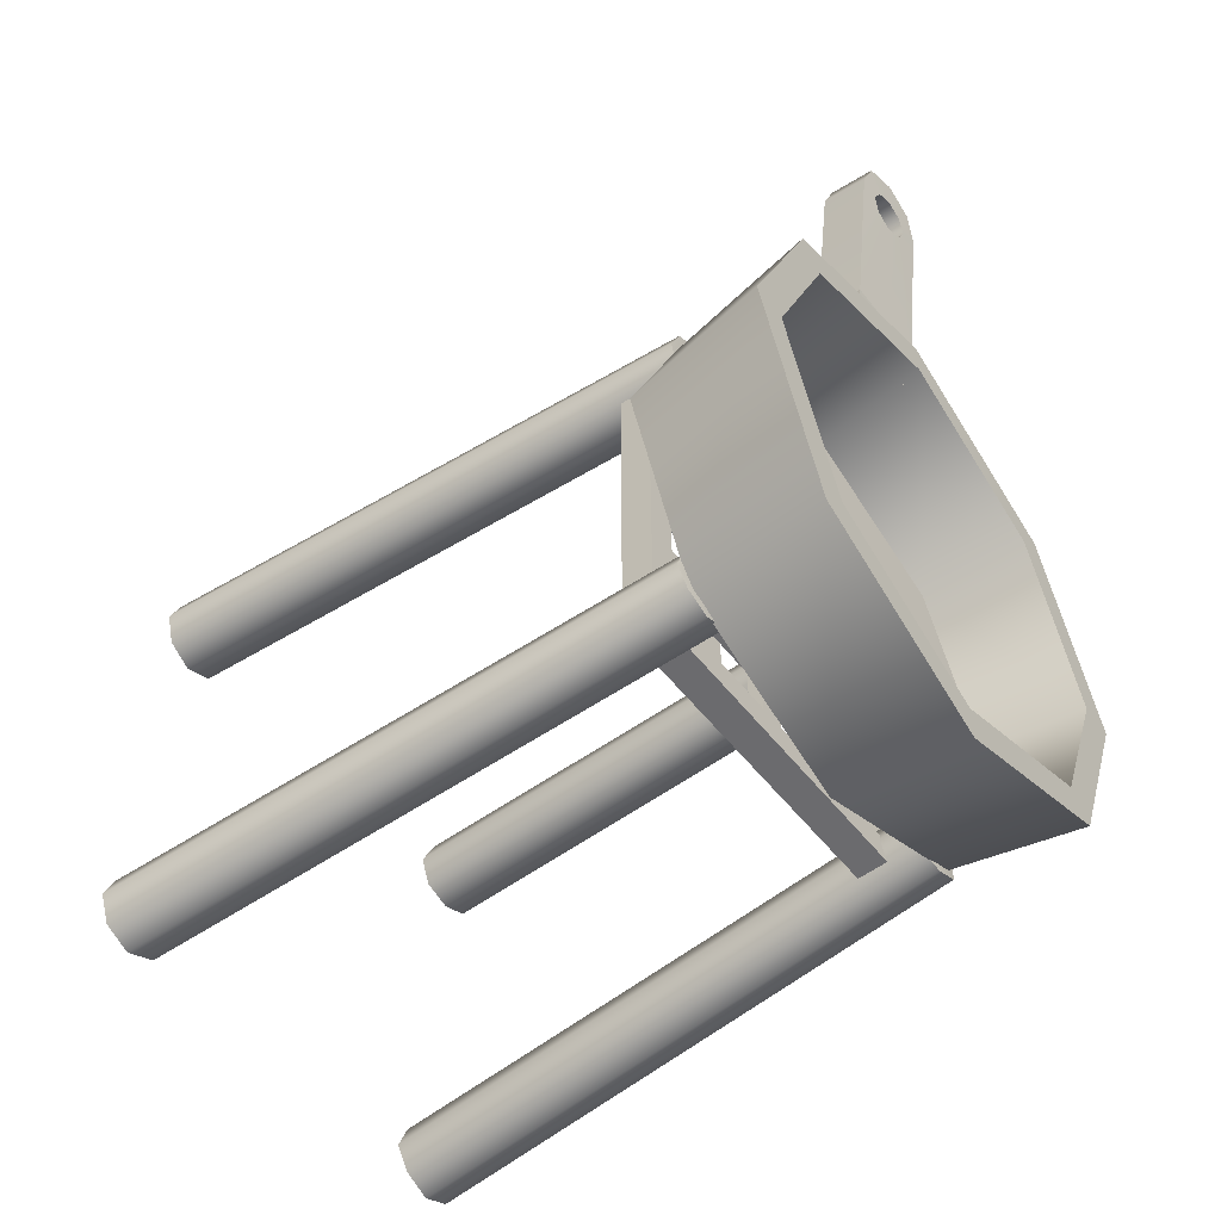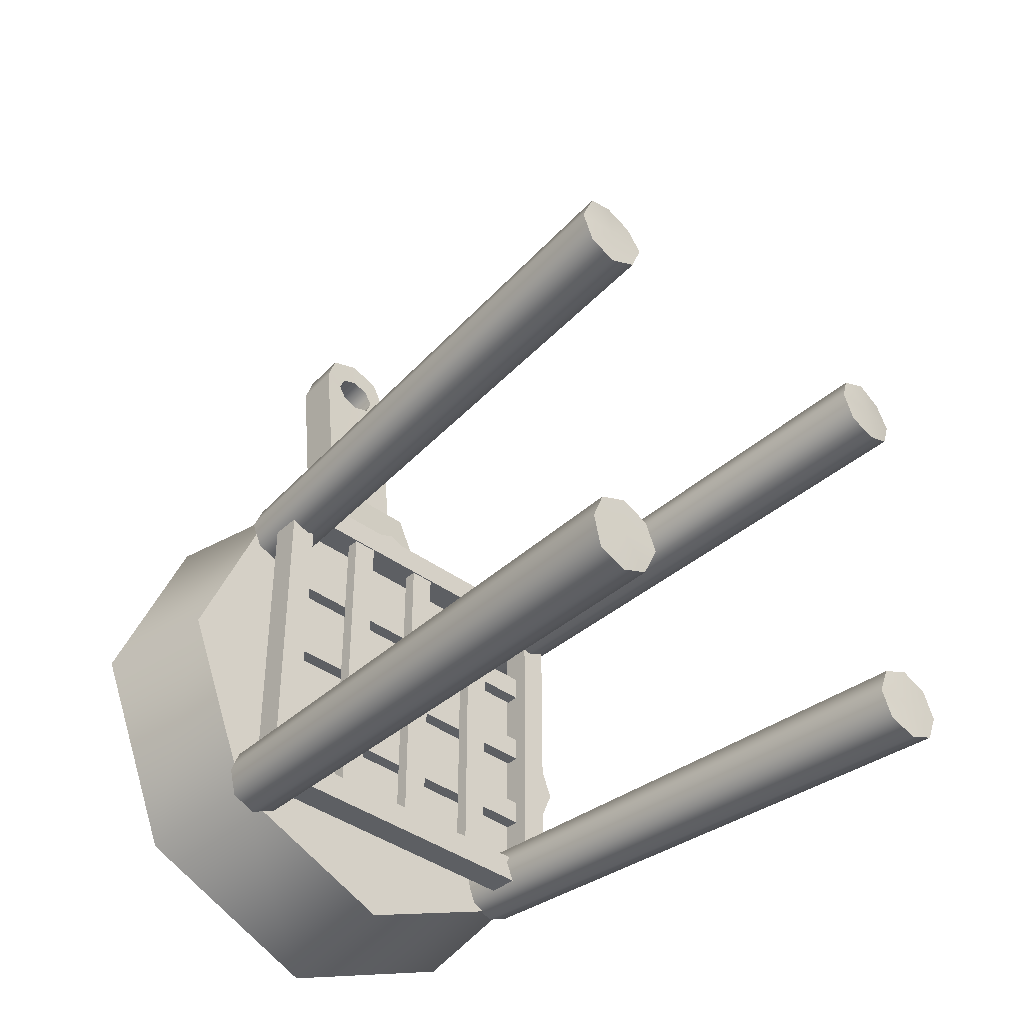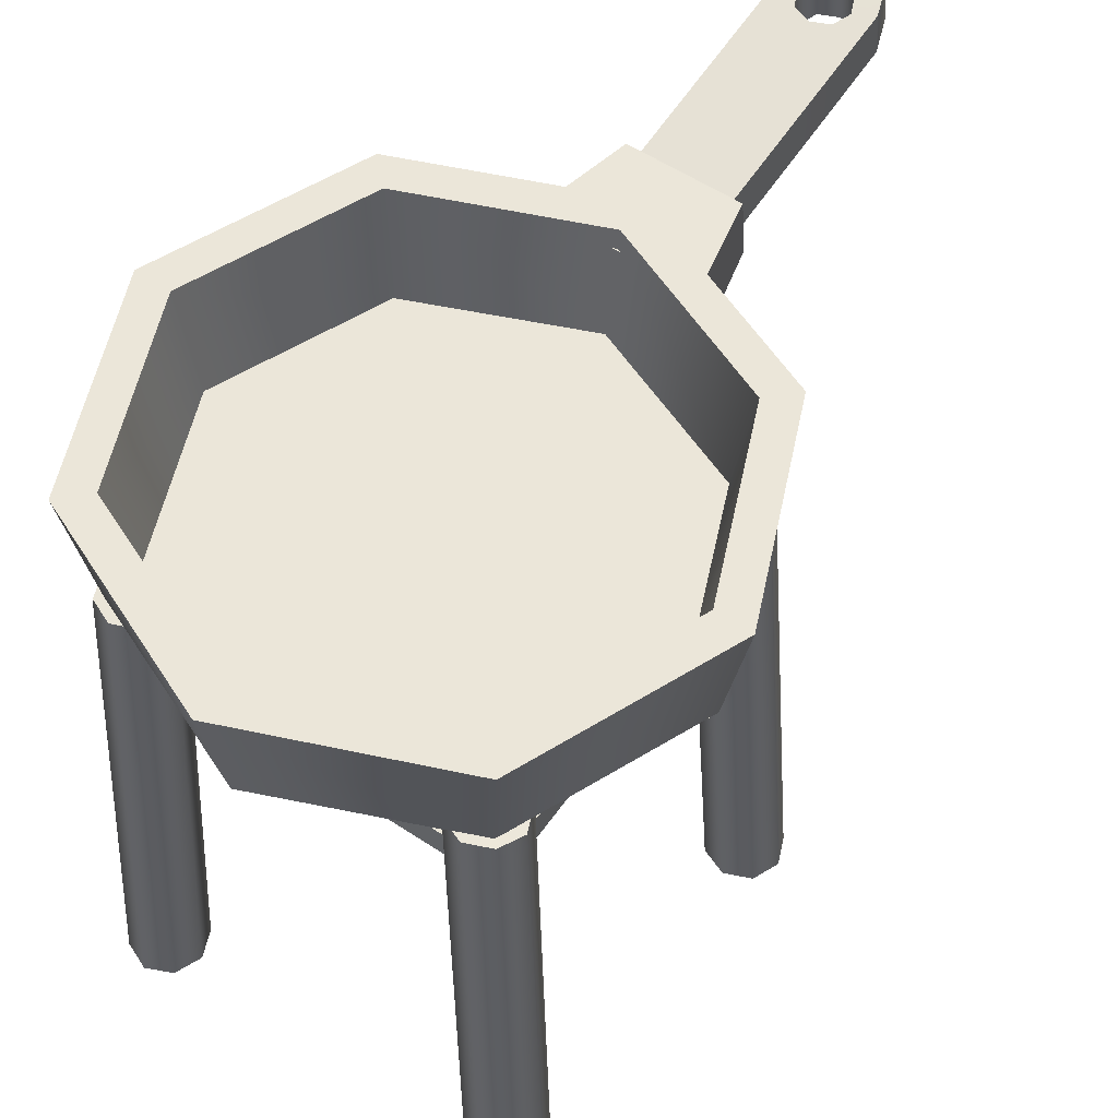
<metadata>
{"format":"obj","ext":"obj","renderer":"f3d","projection":"perspective","resolution":1024,"background":"white","views":[{"elev":-53.5,"azim":127.1,"up":"+Z"},{"elev":-40.0,"azim":-42.4,"up":"+Z"},{"elev":56.2,"azim":-145.3,"up":"+Y"}]}
</metadata>
<code>
o model_1768
v 0.3557 -0.02632 0.3557
v 0.3557 -0.02632 -0.3557
v 0.3557 0.03078 -0.3557
v 0.3557 0.03078 0.3557
v -0.3036 0.03078 0.3036
v -0.3036 0.03078 -0.3036
v -0.3557 0.03078 -0.3557
v -0.3557 0.03078 0.3557
v -0.3557 0.03078 -0.3557
v -0.3557 -0.02632 -0.3557
v -0.3557 -0.02632 0.3557
v -0.3557 0.03078 0.3557
v -0.3557 -0.02632 -0.3557
v -0.3036 -0.02632 -0.3036
v -0.3036 -0.02632 0.3036
v -0.3557 -0.02632 0.3557
v -0.3557 -0.02632 -0.3557
v -0.3557 0.03078 -0.3557
v 0.3557 0.03078 -0.3557
v 0.3557 -0.02632 -0.3557
v 0.3557 0.03078 0.3557
v -0.3557 0.03078 0.3557
v -0.3557 -0.02632 0.3557
v 0.3557 -0.02632 0.3557
v 0.3557 0.03078 -0.3557
v 0.3036 0.03078 -0.3036
v 0.3036 0.03078 0.3036
v 0.3557 0.03078 0.3557
v 0.3557 -0.02632 0.3557
v 0.3036 -0.02632 0.3036
v 0.3557 -0.02632 -0.3557
v 0.3036 -0.02632 -0.3036
v -0.3036 0.03078 0.3036
v -0.3036 -0.02632 0.3036
v -0.3036 -0.02632 -0.3036
v -0.3036 0.03078 -0.3036
v 0.3036 0.03078 0.3036
v 0.3036 -0.02632 0.3036
v -0.3036 -0.02632 0.3036
v -0.3036 0.03078 0.3036
v 0.3036 -0.02632 0.3036
v 0.3036 0.03078 0.3036
v 0.3036 0.03078 -0.3036
v 0.3036 -0.02632 -0.3036
v -0.3036 0.03078 -0.3036
v -0.3036 -0.02632 -0.3036
v 0.3036 -0.02632 -0.3036
v 0.3036 0.03078 -0.3036
v -0.138 -0.02384 0.3123
v -0.138 -0.02384 -0.3123
v -0.138 0.002233 -0.3123
v -0.138 0.002233 0.3123
v -0.138 0.002233 -0.3123
v -0.1868 0.002233 -0.3123
v -0.1868 0.002233 0.3123
v -0.138 0.002233 0.3123
v -0.1868 0.002233 -0.3123
v -0.1868 -0.02384 -0.3123
v -0.1868 -0.02384 0.3123
v -0.1868 0.002233 0.3123
v -0.1868 -0.02384 -0.3123
v -0.138 -0.02384 -0.3123
v -0.138 -0.02384 0.3123
v -0.1868 -0.02384 0.3123
v 0.1868 -0.02384 0.3123
v 0.1868 -0.02384 -0.3123
v 0.1868 0.002233 -0.3123
v 0.1868 0.002233 0.3123
v 0.1868 0.002233 -0.3123
v 0.138 0.002233 -0.3123
v 0.138 0.002233 0.3123
v 0.1868 0.002233 0.3123
v 0.138 0.002233 -0.3123
v 0.138 -0.02384 -0.3123
v 0.138 -0.02384 0.3123
v 0.138 0.002233 0.3123
v 0.138 -0.02384 -0.3123
v 0.1868 -0.02384 -0.3123
v 0.1868 -0.02384 0.3123
v 0.138 -0.02384 0.3123
v 0.02441 -0.02384 0.3123
v 0.02441 -0.02384 -0.3123
v 0.02441 0.002233 -0.3123
v 0.02441 0.002233 0.3123
v 0.02441 0.002233 -0.3123
v -0.02441 0.002233 -0.3123
v -0.02441 0.002233 0.3123
v 0.02441 0.002233 0.3123
v -0.02441 0.002233 -0.3123
v -0.02441 -0.02384 -0.3123
v -0.02441 -0.02384 0.3123
v -0.02441 0.002233 0.3123
v -0.02441 -0.02384 -0.3123
v 0.02441 -0.02384 -0.3123
v 0.02441 -0.02384 0.3123
v -0.02441 -0.02384 0.3123
v -0.3123 0.002233 0.02441
v 0.3123 0.002233 0.02441
v 0.3123 0.02831 0.02441
v -0.3123 0.02831 0.02441
v 0.3123 0.02831 0.02441
v 0.3123 0.02831 -0.02441
v -0.3123 0.02831 -0.02441
v -0.3123 0.02831 0.02441
v 0.3123 0.02831 -0.02441
v 0.3123 0.002233 -0.02441
v -0.3123 0.002233 -0.02441
v -0.3123 0.02831 -0.02441
v 0.3123 0.002233 -0.02441
v 0.3123 0.002233 0.02441
v -0.3123 0.002233 0.02441
v -0.3123 0.002233 -0.02441
v -0.3123 0.002233 -0.138
v 0.3123 0.002233 -0.138
v 0.3123 0.02831 -0.138
v -0.3123 0.02831 -0.138
v 0.3123 0.02831 -0.138
v 0.3123 0.02831 -0.1868
v -0.3123 0.02831 -0.1868
v -0.3123 0.02831 -0.138
v 0.3123 0.02831 -0.1868
v 0.3123 0.002233 -0.1868
v -0.3123 0.002233 -0.1868
v -0.3123 0.02831 -0.1868
v 0.3123 0.002233 -0.1868
v 0.3123 0.002233 -0.138
v -0.3123 0.002233 -0.138
v -0.3123 0.002233 -0.1868
v -0.3123 0.002233 0.1868
v 0.3123 0.002233 0.1868
v 0.3123 0.02831 0.1868
v -0.3123 0.02831 0.1868
v 0.3123 0.02831 0.1868
v 0.3123 0.02831 0.138
v -0.3123 0.02831 0.138
v -0.3123 0.02831 0.1868
v 0.3123 0.02831 0.138
v 0.3123 0.002233 0.138
v -0.3123 0.002233 0.138
v -0.3123 0.02831 0.138
v 0.3123 0.002233 0.138
v 0.3123 0.002233 0.1868
v -0.3123 0.002233 0.1868
v -0.3123 0.002233 0.138
v 0.1432 0.3196 0.457
v -0.1432 0.3196 0.457
v -0.1048 0.3186 0.6395
v 0.1048 0.3186 0.6395
v 0.1048 0.3186 0.6395
v -0.1048 0.3186 0.6395
v -0.1048 0.1939 0.6541
v 0.1048 0.1939 0.6541
v 0.1048 0.1939 0.6541
v -0.1048 0.1939 0.6541
v -0.1465 0.1415 0.4295
v 0.1465 0.1415 0.4295
v -0.1432 0.3196 0.457
v -0.1465 0.1415 0.4295
v -0.1048 0.1939 0.6541
v -0.1048 0.3186 0.6395
v 0.1465 0.1415 0.4295
v 0.1432 0.3196 0.457
v 0.1048 0.3186 0.6395
v 0.1048 0.1939 0.6541
v -0.3768 0.3454 0.3769
v -0.346 0.09 0.3457
v -3.986e-07 0.08976 0.489
v -0.000239 0.3576 0.5329
v -0.000239 0.3576 0.5329
v -3.986e-07 0.08976 0.489
v 0.346 0.09 0.3457
v 0.3764 0.3642 0.3769
v 0.4893 0.09059 -0.0002688
v 0.5326 0.3613 0.0002691
v 0.346 0.09117 -0.3462
v 0.3768 0.3506 -0.3764
v 0 0.09141 -0.4895
v 0.0002385 0.3384 -0.5324
v -0.346 0.09117 -0.3462
v -0.3764 0.3319 -0.3764
v -0.4893 0.09059 -0.0002689
v -0.5326 0.3348 0.000269
v -3.986e-07 0.08976 0.489
v -0.346 0.09 0.3457
v 0 0.09059 -0.0002689
v 0.346 0.09 0.3457
v 0.4893 0.09059 -0.0002688
v 0.346 0.09117 -0.3462
v 0.4893 0.09059 -0.0002688
v 0 0.09141 -0.4895
v -0.346 0.09117 -0.3462
v -0.4893 0.09059 -0.0002689
v 0 0.1468 -0.0001514
v -0.3059 0.1463 0.3057
v -3.111e-07 0.1461 0.4324
v 0.3059 0.1463 0.3057
v 0.4326 0.1468 -0.0001512
v 0.3059 0.1474 -0.306
v 0 0.1476 -0.4327
v -0.3059 0.1474 -0.306
v -0.4326 0.1468 -0.0001514
v -0.3295 0.3458 0.3296
v -0.3768 0.3454 0.3769
v -0.000239 0.3576 0.5329
v -0.000209 0.3564 0.466
v -0.000209 0.3564 0.466
v -0.000239 0.3576 0.5329
v 0.3764 0.3642 0.3769
v 0.3292 0.3621 0.3296
v 0.5326 0.3613 0.0002691
v 0.4657 0.3596 0.0002691
v 0.3768 0.3506 -0.3764
v 0.3295 0.3503 -0.3291
v 0.0002385 0.3384 -0.5324
v 0.0002085 0.3396 -0.4655
v -0.3764 0.3319 -0.3764
v -0.3292 0.3339 -0.3291
v -0.5326 0.3348 0.000269
v -0.4657 0.3364 0.000269
v -0.3059 0.1463 0.3057
v -0.3295 0.3458 0.3296
v -0.000209 0.3564 0.466
v -3.111e-07 0.1461 0.4324
v -3.111e-07 0.1461 0.4324
v -0.000209 0.3564 0.466
v 0.3292 0.3621 0.3296
v 0.3059 0.1463 0.3057
v 0.4657 0.3596 0.0002691
v 0.4326 0.1468 -0.0001512
v 0.3295 0.3503 -0.3291
v 0.3059 0.1474 -0.306
v 0.0002085 0.3396 -0.4655
v 0 0.1476 -0.4327
v -0.3292 0.3339 -0.3291
v -0.3059 0.1474 -0.306
v -0.4657 0.3364 0.000269
v -0.4326 0.1468 -0.0001514
v -3.111e-07 0.3577 1.081
v -0.03446 0.3561 1.068
v -0.06292 0.3612 1.115
v -4.148e-07 0.3643 1.139
v 0.03446 0.3561 1.068
v 0.06292 0.3612 1.115
v 0.04873 0.3522 1.035
v 0.08531 0.3539 1.053
v 0.03446 0.3483 1.002
v 0.08403 0.304 0.6367
v -3.111e-07 0.3466 0.9889
v 0 0.304 0.6367
v -0.03446 0.3483 1.002
v -0.08403 0.304 0.6367
v -0.04873 0.3522 1.035
v -0.08531 0.3539 1.053
v -4.148e-07 0.3643 1.139
v -0.06292 0.3612 1.115
v -0.06292 0.2712 1.127
v -4.148e-07 0.2743 1.152
v 0.06292 0.3612 1.115
v -4.148e-07 0.3643 1.139
v -4.148e-07 0.2743 1.152
v 0.06292 0.2712 1.127
v 0.08531 0.3539 1.053
v 0.08531 0.2639 1.066
v 0.08403 0.304 0.6367
v 0.08403 0.2137 0.6472
v -0.08531 0.3539 1.053
v -0.08403 0.304 0.6367
v -0.08403 0.2137 0.6472
v -0.08531 0.2639 1.066
v -4.148e-07 0.2743 1.152
v -0.06292 0.2712 1.127
v -0.03446 0.2661 1.08
v -3.111e-07 0.2677 1.094
v 0.06292 0.2712 1.127
v 0.03446 0.2661 1.08
v 0.08531 0.2639 1.066
v 0.04873 0.2622 1.047
v 0.08403 0.2137 0.6472
v 0.03446 0.2583 1.015
v 0 0.2137 0.6472
v -3.111e-07 0.2567 1.001
v -0.08403 0.2137 0.6472
v -0.03446 0.2583 1.015
v -0.08531 0.2639 1.066
v -0.04873 0.2622 1.047
v -3.111e-07 0.3577 1.081
v -3.111e-07 0.2677 1.094
v -0.03446 0.2661 1.08
v -0.03446 0.3561 1.068
v 0.03446 0.3561 1.068
v 0.03446 0.2661 1.08
v -3.111e-07 0.2677 1.094
v -3.111e-07 0.3577 1.081
v 0.04873 0.3522 1.035
v 0.04873 0.2622 1.047
v 0.03446 0.3483 1.002
v 0.03446 0.2583 1.015
v -3.111e-07 0.3466 0.9889
v -3.111e-07 0.2567 1.001
v -0.03446 0.3483 1.002
v -0.03446 0.2583 1.015
v -3.111e-07 0.2567 1.001
v -3.111e-07 0.3466 0.9889
v -0.04873 0.3522 1.035
v -0.04873 0.2622 1.047
v 0.2941 -0.9949 -0.3664
v 0.3153 -0.9949 -0.4176
v 0.3664 -0.9984 -0.3664
v 0.3153 -0.9949 -0.3152
v 0.3664 -0.9984 -0.294
v 0.4176 -0.9984 -0.3152
v 0.4388 -0.9984 -0.3664
v 0.4176 -0.9984 -0.4176
v 0.3664 -0.9984 -0.4388
v 0.2657 0.09524 -0.3589
v 0.2465 0.08845 -0.3126
v 0.3119 0.0993 -0.3126
v 0.2657 0.08845 -0.2664
v 0.3119 0.09524 -0.2472
v 0.3582 0.09084 -0.2664
v 0.3774 0.09084 -0.3126
v 0.3582 0.09524 -0.3589
v 0.3119 0.09524 -0.3781
v 0.3153 -0.9949 -0.4176
v 0.2657 0.09524 -0.3589
v 0.3119 0.09524 -0.3781
v 0.3664 -0.9984 -0.4388
v 0.3582 0.09524 -0.3589
v 0.4176 -0.9984 -0.4176
v 0.3774 0.09084 -0.3126
v 0.4388 -0.9984 -0.3664
v 0.3582 0.09084 -0.2664
v 0.4176 -0.9984 -0.3152
v 0.3119 0.09524 -0.2472
v 0.3664 -0.9984 -0.294
v 0.2657 0.08845 -0.2664
v 0.3153 -0.9949 -0.3152
v 0.2465 0.08845 -0.3126
v 0.2941 -0.9949 -0.3664
v 0.2657 0.09524 -0.3589
v 0.3153 -0.9949 -0.4176
v 0.2941 -0.9984 0.3664
v 0.3664 -0.9984 0.3664
v 0.3153 -0.9919 0.4176
v 0.3153 -0.9984 0.3152
v 0.3664 -0.9984 0.294
v 0.4176 -0.9939 0.3152
v 0.4388 -0.9895 0.3664
v 0.4176 -0.9874 0.4176
v 0.3664 -0.9919 0.4388
v 0.2657 0.08812 0.3589
v 0.3119 0.09524 0.3126
v 0.2465 0.08424 0.3126
v 0.2657 0.0848 0.2664
v 0.3119 0.0848 0.2472
v 0.3582 0.09135 0.2664
v 0.3774 0.09524 0.3126
v 0.3582 0.09921 0.3589
v 0.3119 0.09921 0.3781
v 0.2465 0.08424 0.3126
v 0.2941 -0.9984 0.3664
v 0.3153 -0.9919 0.4176
v 0.2657 0.08812 0.3589
v 0.2657 0.0848 0.2664
v 0.3153 -0.9984 0.3152
v 0.3119 0.0848 0.2472
v 0.3664 -0.9984 0.294
v 0.3582 0.09135 0.2664
v 0.4176 -0.9939 0.3152
v 0.3774 0.09524 0.3126
v 0.4388 -0.9895 0.3664
v 0.3582 0.09921 0.3589
v 0.4176 -0.9874 0.4176
v 0.4176 -0.9874 0.4176
v 0.3582 0.09921 0.3589
v 0.3119 0.09921 0.3781
v 0.3664 -0.9919 0.4388
v -0.3774 0.09127 0.3126
v -0.3582 0.08909 0.2664
v -0.4176 -0.9956 0.3152
v -0.4388 -0.9956 0.3664
v -0.3582 0.09127 0.3589
v -0.4176 -0.9984 0.4176
v -0.3119 0.09524 0.3781
v -0.3664 -0.9902 0.4388
v -0.3153 -0.9902 0.4176
v -0.2657 0.09524 0.3589
v -0.2941 -0.9984 0.3664
v -0.3153 -0.9902 0.4176
v -0.3664 -0.9984 0.3664
v -0.3153 -0.9984 0.3152
v -0.3664 -0.9956 0.294
v -0.4176 -0.9956 0.3152
v -0.4388 -0.9956 0.3664
v -0.4176 -0.9984 0.4176
v -0.3664 -0.9902 0.4388
v -0.2657 0.09524 0.3589
v -0.2465 0.09927 0.3126
v -0.3119 0.09927 0.3126
v -0.2657 0.08909 0.2664
v -0.3119 0.08909 0.2472
v -0.3582 0.08909 0.2664
v -0.3774 0.09127 0.3126
v -0.3582 0.09127 0.3589
v -0.3119 0.09524 0.3781
v -0.2941 -0.9984 0.3664
v -0.2465 0.09927 0.3126
v -0.3153 -0.9984 0.3152
v -0.2657 0.08909 0.2664
v -0.3664 -0.9956 0.294
v -0.3119 0.08909 0.2472
v -0.3119 0.08909 0.2472
v -0.3664 -0.9956 0.294
v -0.2465 0.09524 -0.3126
v -0.2941 -0.9984 -0.3664
v -0.3153 -0.991 -0.4176
v -0.2657 0.09048 -0.3589
v -0.2657 0.09261 -0.2664
v -0.3153 -0.9984 -0.3152
v -0.3119 0.09261 -0.2472
v -0.3664 -0.9984 -0.294
v -0.3582 0.09145 -0.2664
v -0.4176 -0.9984 -0.3152
v -0.3774 0.08669 -0.3126
v -0.4388 -0.9984 -0.3664
v -0.3582 0.09524 -0.3589
v -0.4176 -0.991 -0.4176
v -0.3119 0.09524 -0.3781
v -0.3664 -0.991 -0.4388
v -0.3119 0.09524 -0.3781
v -0.2657 0.09048 -0.3589
v -0.3153 -0.991 -0.4176
v -0.3664 -0.991 -0.4388
v -0.2941 -0.9984 -0.3664
v -0.3664 -0.9984 -0.3664
v -0.3153 -0.991 -0.4176
v -0.3153 -0.9984 -0.3152
v -0.3664 -0.9984 -0.294
v -0.4176 -0.9984 -0.3152
v -0.4388 -0.9984 -0.3664
v -0.4176 -0.991 -0.4176
v -0.3664 -0.991 -0.4388
v -0.2657 0.09048 -0.3589
v -0.3119 0.09048 -0.3126
v -0.2465 0.09524 -0.3126
v -0.2657 0.09261 -0.2664
v -0.3119 0.09261 -0.2472
v -0.3582 0.09145 -0.2664
v -0.3774 0.08669 -0.3126
v -0.3582 0.09524 -0.3589
v -0.3119 0.09524 -0.3781
g surface_000
f 45 47 48
f 45 46 47
f 41 43 44
f 41 42 43
f 37 39 40
f 37 38 39
f 33 35 36
f 33 34 35
f 21 23 24
f 21 22 23
f 17 19 20
f 17 18 19
f 9 11 12
f 9 10 11
f 1 3 4
f 1 2 3
f 32 29 30
f 32 31 29
f 14 31 32
f 14 13 31
f 13 14 15
f 13 15 16
f 29 16 15
f 29 15 30
f 25 6 26
f 25 7 6
f 5 6 7
f 5 7 8
f 27 5 8
f 25 26 27
f 25 27 28
f 27 8 28
f 61 63 64
f 61 62 63
f 57 59 60
f 57 58 59
f 53 55 56
f 53 54 55
f 49 51 52
f 49 50 51
f 77 79 80
f 77 78 79
f 73 75 76
f 73 74 75
f 69 71 72
f 69 70 71
f 65 67 68
f 65 66 67
f 93 95 96
f 93 94 95
f 89 91 92
f 89 90 91
f 85 87 88
f 85 86 87
f 81 83 84
f 81 82 83
f 109 111 112
f 109 110 111
f 105 107 108
f 105 106 107
f 101 103 104
f 101 102 103
f 97 99 100
f 97 98 99
f 125 127 128
f 125 126 127
f 121 123 124
f 121 122 123
f 117 119 120
f 117 118 119
f 113 115 116
f 113 114 115
f 141 143 144
f 141 142 143
f 137 139 140
f 137 138 139
f 133 135 136
f 133 134 135
f 129 131 132
f 129 130 131
f 161 163 164
f 161 162 163
f 157 159 160
f 157 158 159
f 153 155 156
f 153 154 155
f 149 151 152
f 149 150 151
f 145 147 148
f 145 146 147
f 224 225 226
f 224 226 227
f 227 226 228
f 227 228 229
f 229 228 230
f 229 230 231
f 231 230 232
f 231 232 233
f 233 232 234
f 233 234 235
f 235 234 236
f 235 236 237
f 220 237 236
f 220 236 221
f 220 221 222
f 220 222 223
f 206 207 208
f 206 208 209
f 209 208 210
f 209 210 211
f 211 210 212
f 211 212 213
f 213 212 214
f 213 214 215
f 215 214 216
f 215 216 217
f 217 216 218
f 217 218 219
f 219 218 203
f 219 203 202
f 202 203 204
f 202 204 205
f 188 189 185
f 190 188 185
f 191 190 185
f 192 191 185
f 184 192 185
f 183 184 185
f 186 183 185
f 187 186 185
f 169 170 171
f 169 171 172
f 172 171 173
f 172 173 174
f 174 173 175
f 174 175 176
f 176 175 177
f 176 177 178
f 178 177 179
f 178 179 180
f 180 179 181
f 180 181 182
f 182 181 166
f 182 166 165
f 165 166 167
f 165 167 168
f 193 201 194
f 193 200 201
f 193 199 200
f 193 198 199
f 193 197 198
f 193 196 197
f 193 195 196
f 193 194 195
f 300 302 303
f 300 301 302
f 304 301 300
f 304 305 301
f 289 305 304
f 289 288 305
f 286 288 289
f 286 287 288
f 298 299 297
f 298 297 296
f 296 297 295
f 296 295 294
f 294 295 291
f 294 291 290
f 290 291 292
f 290 292 293
f 266 267 268
f 266 268 269
f 255 266 269
f 255 269 256
f 254 255 256
f 254 256 257
f 264 263 265
f 264 262 263
f 262 261 263
f 262 258 261
f 258 260 261
f 258 259 260
f 271 285 272
f 271 284 285
f 284 283 285
f 284 282 283
f 282 281 283
f 282 280 281
f 280 279 281
f 270 271 272
f 270 272 273
f 274 270 273
f 274 273 275
f 276 274 275
f 276 275 277
f 278 276 277
f 278 277 279
f 280 278 279
f 239 253 240
f 239 252 253
f 252 251 253
f 252 250 251
f 250 249 251
f 250 248 249
f 248 247 249
f 238 239 240
f 238 240 241
f 242 238 241
f 242 241 243
f 244 242 243
f 244 243 245
f 246 244 245
f 246 245 247
f 248 246 247
f 338 340 341
f 338 341 339
f 336 338 339
f 336 339 337
f 334 336 337
f 334 337 335
f 333 334 335
f 333 332 334
f 331 332 333
f 331 330 332
f 329 330 331
f 329 328 330
f 327 328 329
f 327 326 328
f 324 326 327
f 324 325 326
f 323 315 317
f 315 316 317
f 316 318 317
f 318 319 317
f 319 320 317
f 320 321 317
f 321 322 317
f 322 323 317
f 307 314 308
f 314 313 308
f 313 312 308
f 312 311 308
f 311 310 308
f 310 309 308
f 309 306 308
f 306 307 308
f 374 375 376
f 374 376 377
f 377 376 363
f 377 363 362
f 360 362 363
f 360 361 362
f 364 361 360
f 364 365 361
f 366 365 364
f 366 367 365
f 368 367 366
f 368 369 367
f 369 368 370
f 369 370 371
f 371 370 372
f 371 372 373
f 359 352 351
f 358 352 359
f 357 352 358
f 356 352 357
f 355 352 356
f 354 352 355
f 353 352 354
f 351 352 353
f 344 343 350
f 342 343 344
f 345 343 342
f 346 343 345
f 347 343 346
f 348 343 347
f 349 343 348
f 350 343 349
f 412 413 380
f 412 380 379
f 378 379 380
f 378 380 381
f 382 378 381
f 382 381 383
f 384 382 383
f 384 383 385
f 386 384 385
f 386 387 384
f 387 386 406
f 387 406 407
f 407 406 408
f 407 408 409
f 409 408 410
f 409 410 411
f 405 397 399
f 397 398 399
f 398 400 399
f 400 401 399
f 401 402 399
f 402 403 399
f 403 404 399
f 404 405 399
f 389 396 390
f 396 395 390
f 395 394 390
f 394 393 390
f 393 392 390
f 392 391 390
f 391 388 390
f 388 389 390
f 430 432 433
f 430 431 432
f 426 428 429
f 426 429 427
f 424 426 427
f 424 427 425
f 422 424 425
f 422 425 423
f 422 423 421
f 422 421 420
f 420 421 419
f 420 419 418
f 418 419 415
f 418 415 414
f 414 415 416
f 414 416 417
f 451 444 443
f 450 444 451
f 449 444 450
f 448 444 449
f 447 444 448
f 446 444 447
f 445 444 446
f 443 444 445
f 436 435 442
f 434 435 436
f 437 435 434
f 438 435 437
f 439 435 438
f 440 435 439
f 441 435 440
f 442 435 441

</code>
